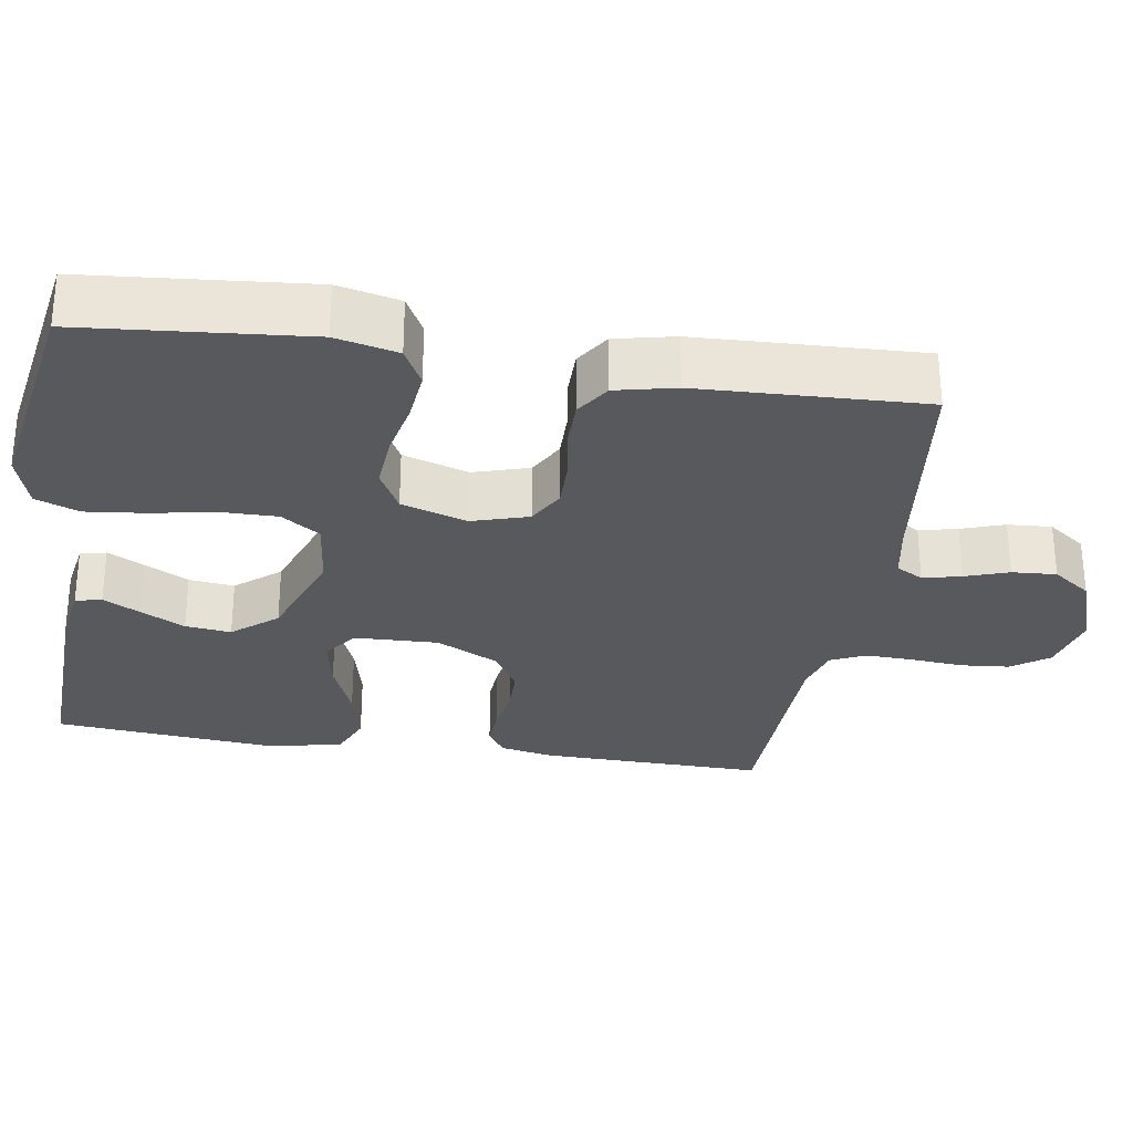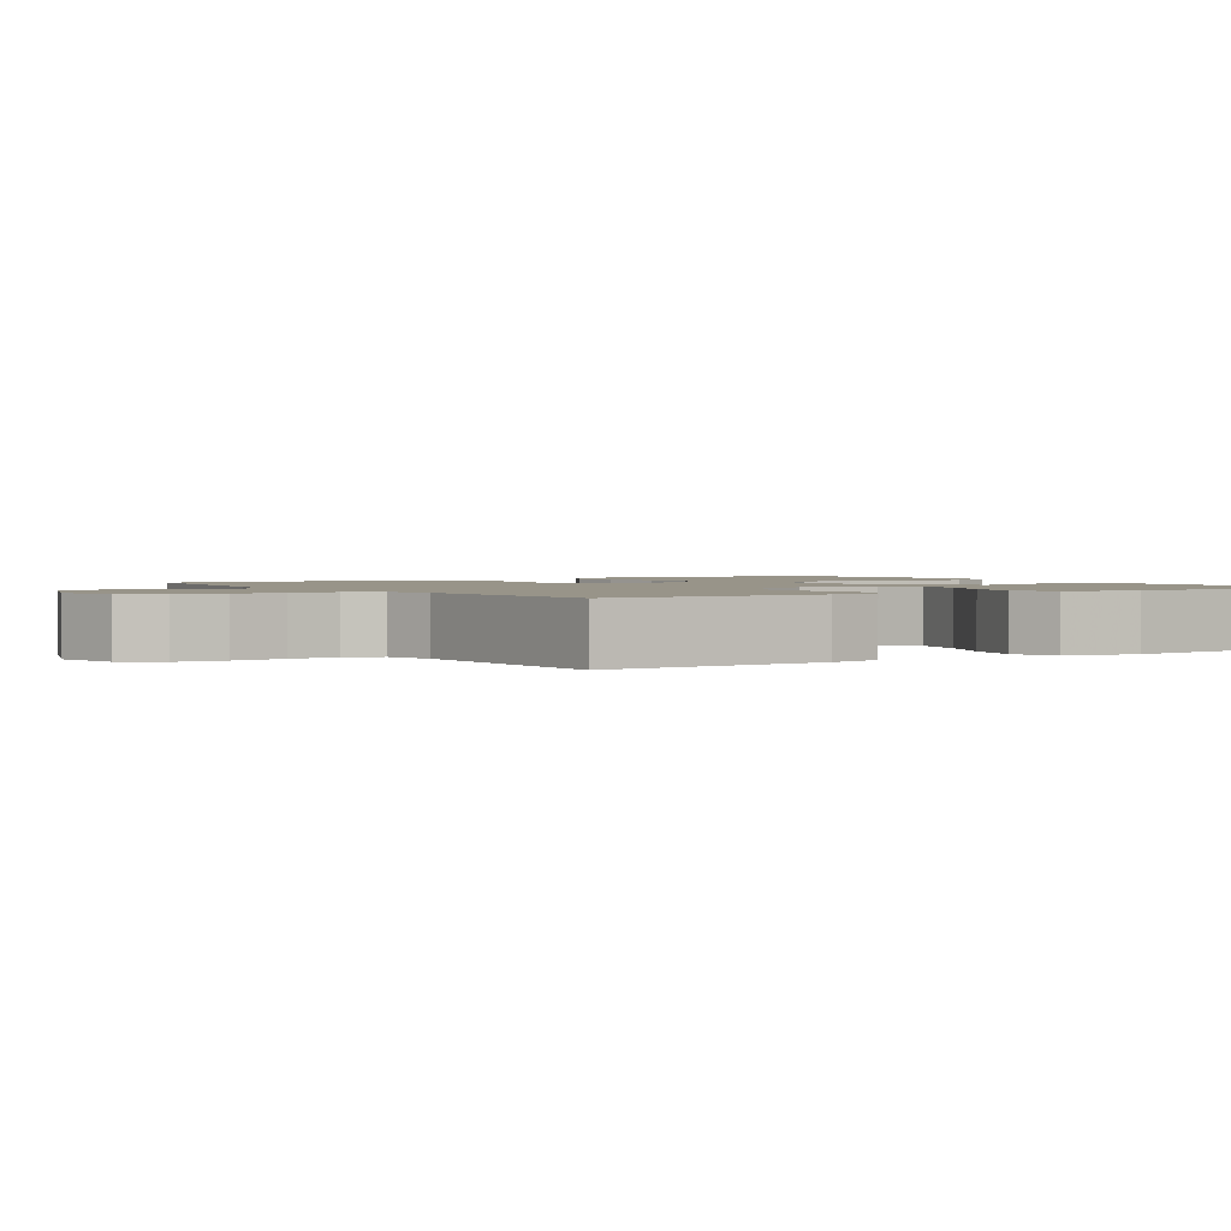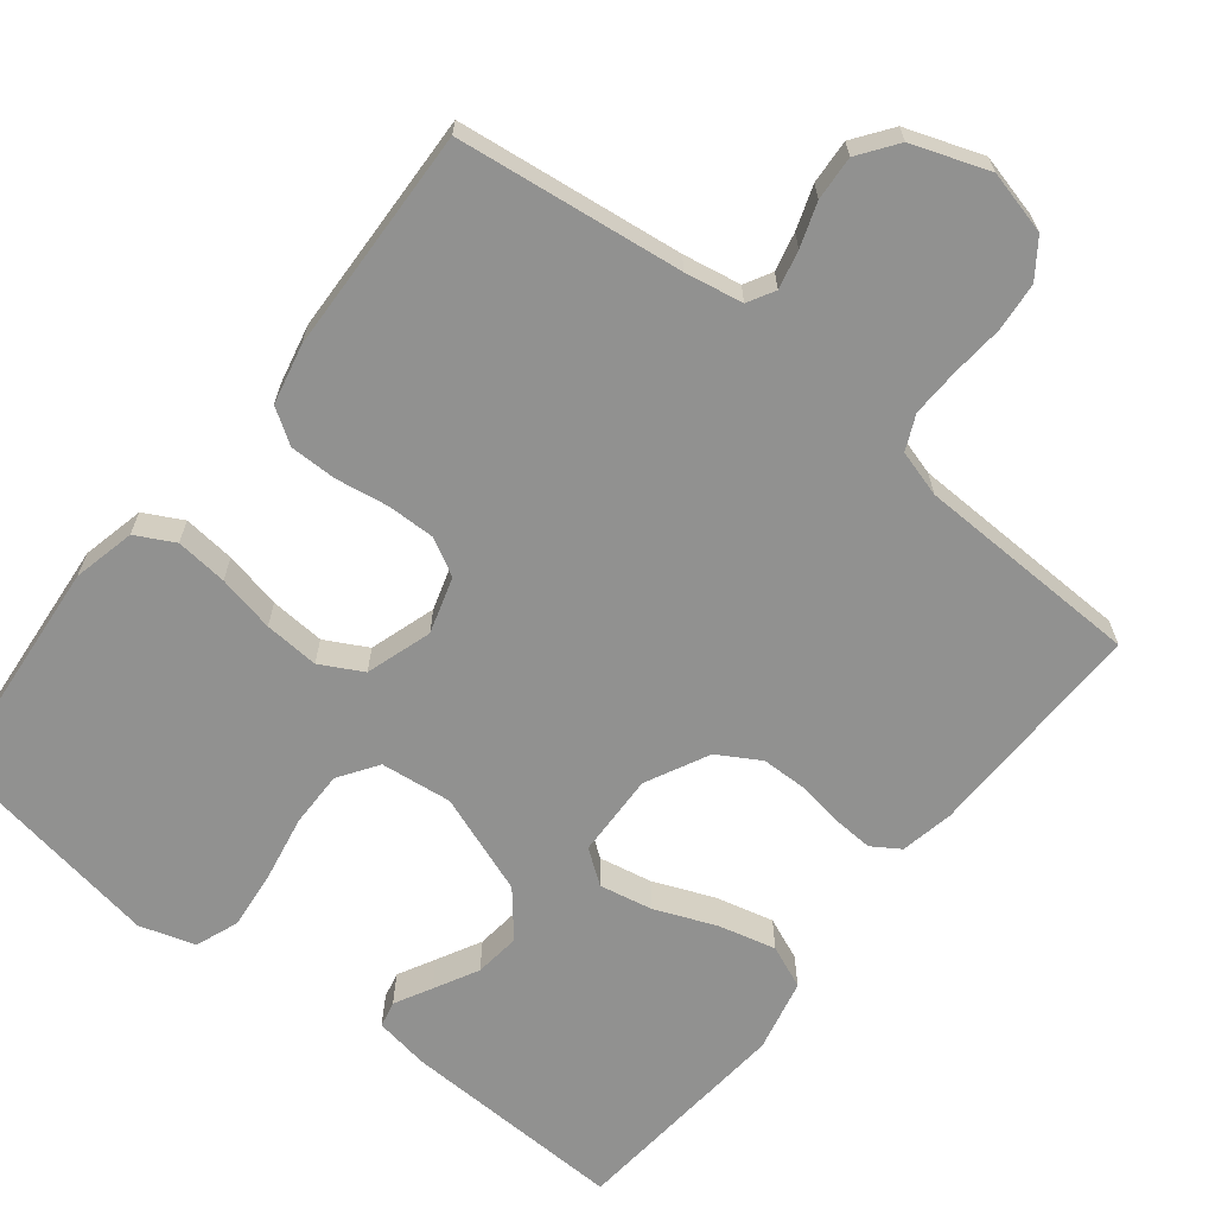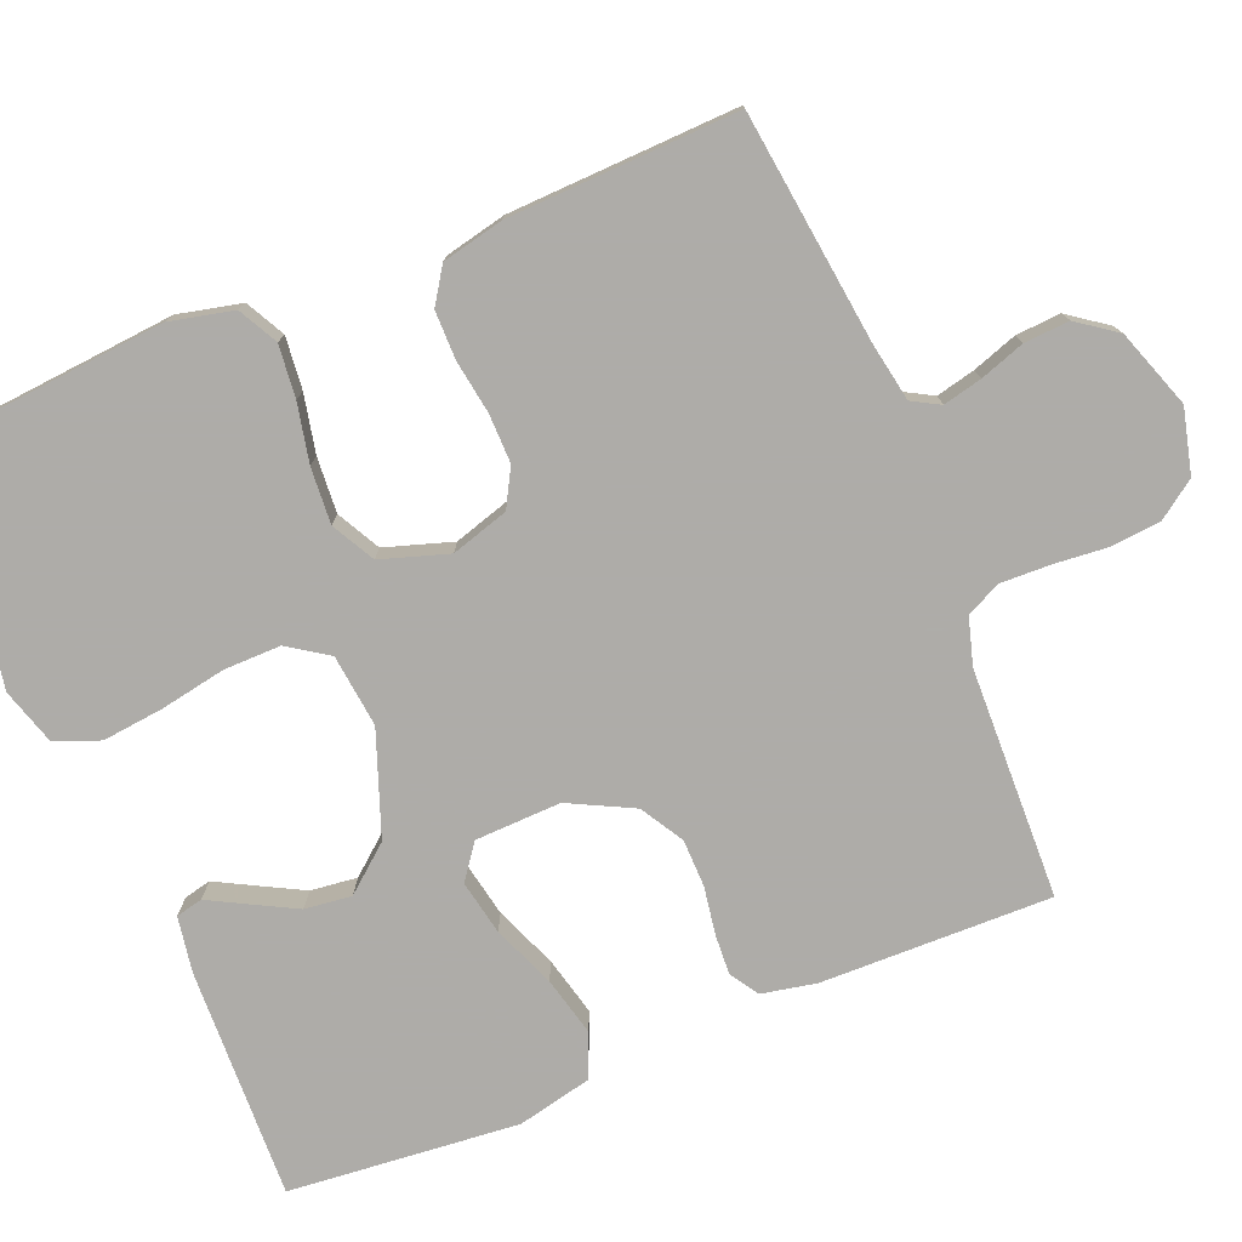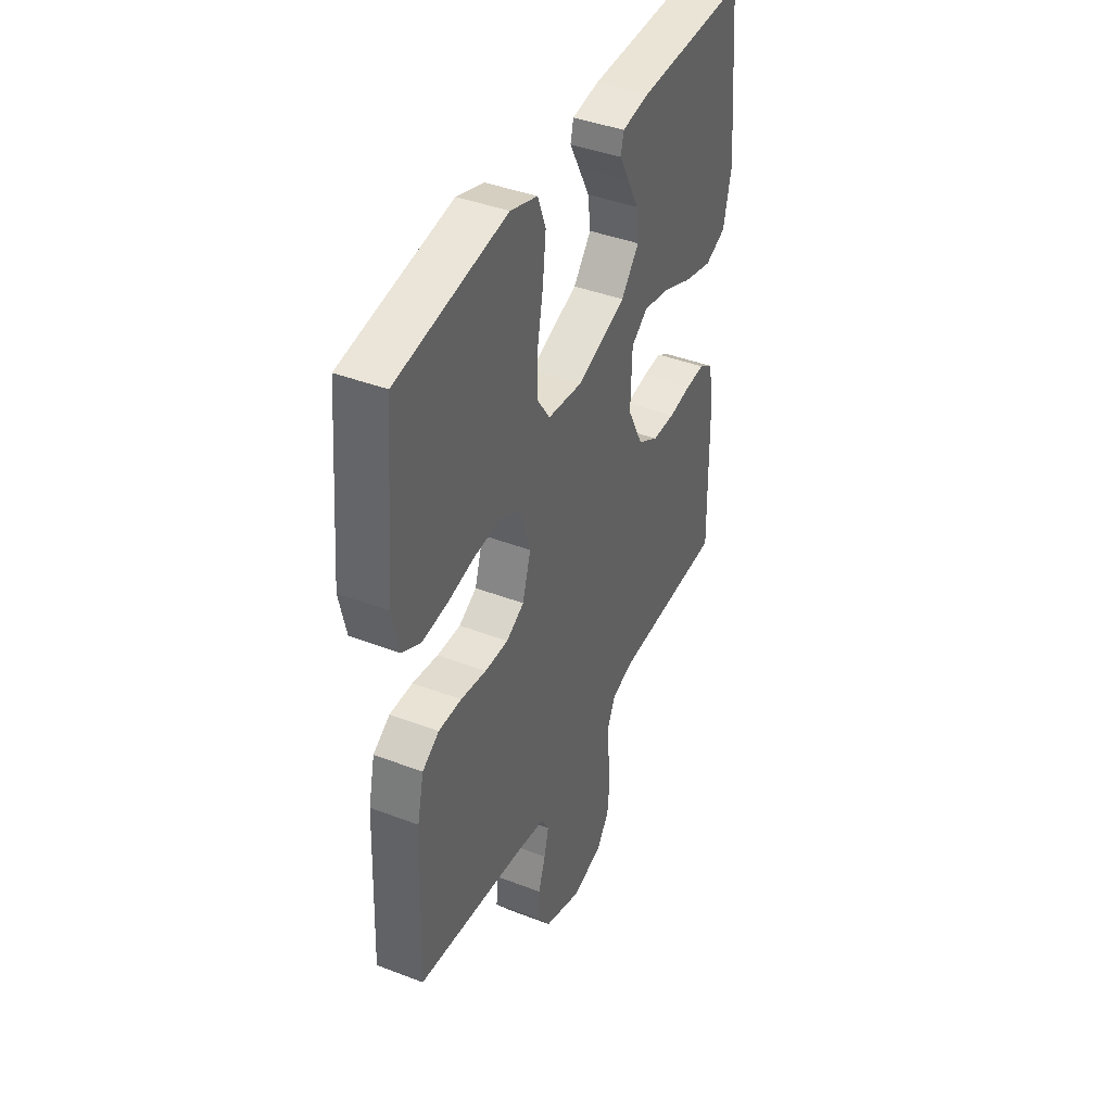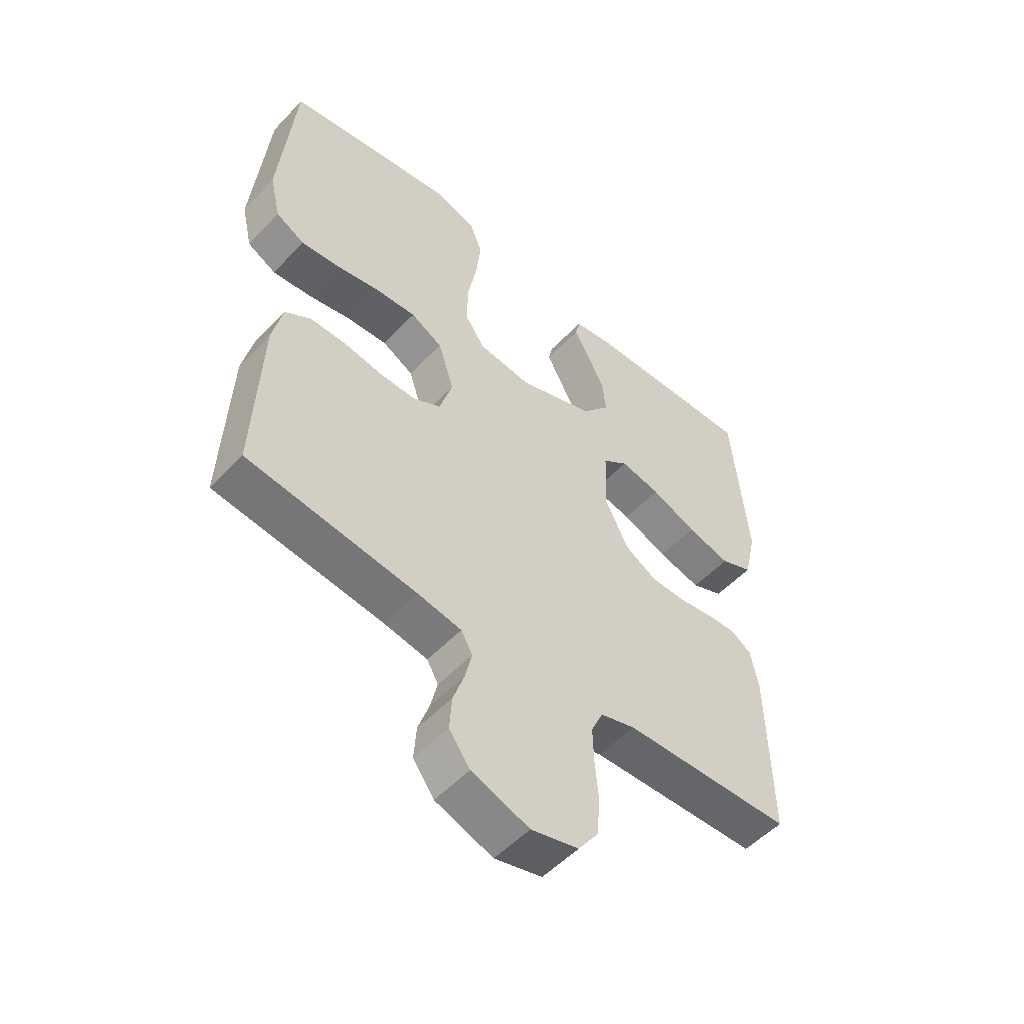
<metadata>
{"format":"obj","ext":"obj","renderer":"f3d","projection":"perspective","resolution":1024,"background":"white","views":[{"elev":-29.3,"azim":81.0,"up":"+Y"},{"elev":1.7,"azim":-122.9,"up":"+Y"},{"elev":-65.9,"azim":141.6,"up":"+Y"},{"elev":-77.0,"azim":112.2,"up":"+Y"},{"elev":41.1,"azim":115.0,"up":"+Z"},{"elev":-52.8,"azim":138.0,"up":"+Z"}]}
</metadata>
<code>
v 0.5 0.07 -0.5
v 0.2 0.07 -0.537
v 0.123 0.07 -0.551
v 0.103 0.07 -0.587
v 0.115 0.07 -0.638
v 0.135 0.07 -0.696
v 0.139 0.07 -0.755
v 0.102 0.07 -0.806
v 0 0.07 -0.842
v -0.084 0.07 -0.821
v -0.119 0.07 -0.772
v -0.125 0.07 -0.707
v -0.119 0.07 -0.637
v -0.117 0.07 -0.573
v -0.138 0.07 -0.527
v -0.2 0.07 -0.509
v -0.5 0.07 -0.5
v -0.495 0.07 -0.2
v -0.481 0.07 -0.129
v -0.444 0.07 -0.105
v -0.392 0.07 -0.108
v -0.33 0.07 -0.118
v -0.268 0.07 -0.117
v -0.212 0.07 -0.084
v -0.17 0.07 0
v -0.174 0.07 0.112
v -0.219 0.07 0.145
v -0.29 0.07 0.131
v -0.371 0.07 0.098
v -0.448 0.07 0.079
v -0.505 0.07 0.103
v -0.527 0.07 0.2
v -0.5 0.07 0.5
v -0.2 0.07 0.49
v -0.127 0.07 0.478
v -0.119 0.07 0.443
v -0.145 0.07 0.394
v -0.176 0.07 0.335
v -0.183 0.07 0.274
v -0.134 0.07 0.215
v 0 0.07 0.166
v 0.095 0.07 0.177
v 0.13 0.07 0.229
v 0.129 0.07 0.304
v 0.113 0.07 0.389
v 0.104 0.07 0.469
v 0.126 0.07 0.527
v 0.2 0.07 0.55
v 0.5 0.07 0.5
v 0.527 0.07 0.2
v 0.508 0.07 0.117
v 0.457 0.07 0.09
v 0.388 0.07 0.097
v 0.312 0.07 0.113
v 0.239 0.07 0.118
v 0.183 0.07 0.088
v 0.155 0.07 0
v 0.178 0.07 -0.075
v 0.227 0.07 -0.102
v 0.291 0.07 -0.101
v 0.361 0.07 -0.09
v 0.424 0.07 -0.09
v 0.47 0.07 -0.12
v 0.488 0.07 -0.2
v 0.5 0 -0.5
v 0.2 0 -0.537
v 0.123 0 -0.551
v 0.103 0 -0.587
v 0.115 0 -0.638
v 0.135 0 -0.696
v 0.139 0 -0.755
v 0.102 0 -0.806
v 0 0 -0.842
v -0.084 0 -0.821
v -0.119 0 -0.772
v -0.125 0 -0.707
v -0.119 0 -0.637
v -0.117 0 -0.573
v -0.138 0 -0.527
v -0.2 0 -0.509
v -0.5 0 -0.5
v -0.495 0 -0.2
v -0.481 0 -0.129
v -0.444 0 -0.105
v -0.392 0 -0.108
v -0.33 0 -0.118
v -0.268 0 -0.117
v -0.212 0 -0.084
v -0.17 0 0
v -0.174 0 0.112
v -0.219 0 0.145
v -0.29 0 0.131
v -0.371 0 0.098
v -0.448 0 0.079
v -0.505 0 0.103
v -0.527 0 0.2
v -0.5 0 0.5
v -0.2 0 0.49
v -0.127 0 0.478
v -0.119 0 0.443
v -0.145 0 0.394
v -0.176 0 0.335
v -0.183 0 0.274
v -0.134 0 0.215
v 0 0 0.166
v 0.095 0 0.177
v 0.13 0 0.229
v 0.129 0 0.304
v 0.113 0 0.389
v 0.104 0 0.469
v 0.126 0 0.527
v 0.2 0 0.55
v 0.5 0 0.5
v 0.527 0 0.2
v 0.508 0 0.117
v 0.457 0 0.09
v 0.388 0 0.097
v 0.312 0 0.113
v 0.239 0 0.118
v 0.183 0 0.088
v 0.155 0 0
v 0.178 0 -0.075
v 0.227 0 -0.102
v 0.291 0 -0.101
v 0.361 0 -0.09
v 0.424 0 -0.09
v 0.47 0 -0.12
v 0.488 0 -0.2
f 63 64 1 2
f 60 61 62 63
f 59 60 63 2
f 58 59 2 3
f 57 58 3 4
f 51 52 53 54
f 51 54 55
f 50 51 55
f 49 50 55
f 48 49 55 56
f 44 45 46 47
f 44 47 48 56
f 34 35 36 37
f 34 37 38
f 33 34 38 39
f 28 29 30 31
f 27 28 31 32
f 19 20 21 22
f 19 22 23
f 16 17 18 19
f 15 16 19 23
f 14 15 23 24
f 10 11 12 13
f 10 13 14
f 9 10 14
f 5 6 7 8
f 4 5 8 9
f 57 4 9 14
f 43 44 56 57
f 42 43 57 14
f 32 33 39 40
f 27 32 40 41
f 26 27 41
f 25 26 41 42
f 14 24 25 42
f 66 65 128 127
f 127 126 125 124
f 66 127 124 123
f 67 66 123 122
f 68 67 122 121
f 118 117 116 115
f 119 118 115
f 119 115 114
f 119 114 113
f 120 119 113 112
f 111 110 109 108
f 120 112 111 108
f 101 100 99 98
f 102 101 98
f 103 102 98 97
f 95 94 93 92
f 96 95 92 91
f 86 85 84 83
f 87 86 83
f 83 82 81 80
f 87 83 80 79
f 88 87 79 78
f 77 76 75 74
f 78 77 74
f 78 74 73
f 72 71 70 69
f 73 72 69 68
f 78 73 68 121
f 121 120 108 107
f 78 121 107 106
f 104 103 97 96
f 105 104 96 91
f 105 91 90
f 106 105 90 89
f 106 89 88 78
f 1 65 66 2
f 2 66 67 3
f 3 67 68 4
f 4 68 69 5
f 5 69 70 6
f 6 70 71 7
f 7 71 72 8
f 8 72 73 9
f 9 73 74 10
f 10 74 75 11
f 11 75 76 12
f 12 76 77 13
f 13 77 78 14
f 14 78 79 15
f 15 79 80 16
f 16 80 81 17
f 17 81 82 18
f 18 82 83 19
f 19 83 84 20
f 20 84 85 21
f 21 85 86 22
f 22 86 87 23
f 23 87 88 24
f 24 88 89 25
f 25 89 90 26
f 26 90 91 27
f 27 91 92 28
f 28 92 93 29
f 29 93 94 30
f 30 94 95 31
f 31 95 96 32
f 32 96 97 33
f 33 97 98 34
f 34 98 99 35
f 35 99 100 36
f 36 100 101 37
f 37 101 102 38
f 38 102 103 39
f 39 103 104 40
f 40 104 105 41
f 41 105 106 42
f 42 106 107 43
f 43 107 108 44
f 44 108 109 45
f 45 109 110 46
f 46 110 111 47
f 47 111 112 48
f 48 112 113 49
f 49 113 114 50
f 50 114 115 51
f 51 115 116 52
f 52 116 117 53
f 53 117 118 54
f 54 118 119 55
f 55 119 120 56
f 56 120 121 57
f 57 121 122 58
f 58 122 123 59
f 59 123 124 60
f 60 124 125 61
f 61 125 126 62
f 62 126 127 63
f 63 127 128 64
f 64 128 65 1

</code>
